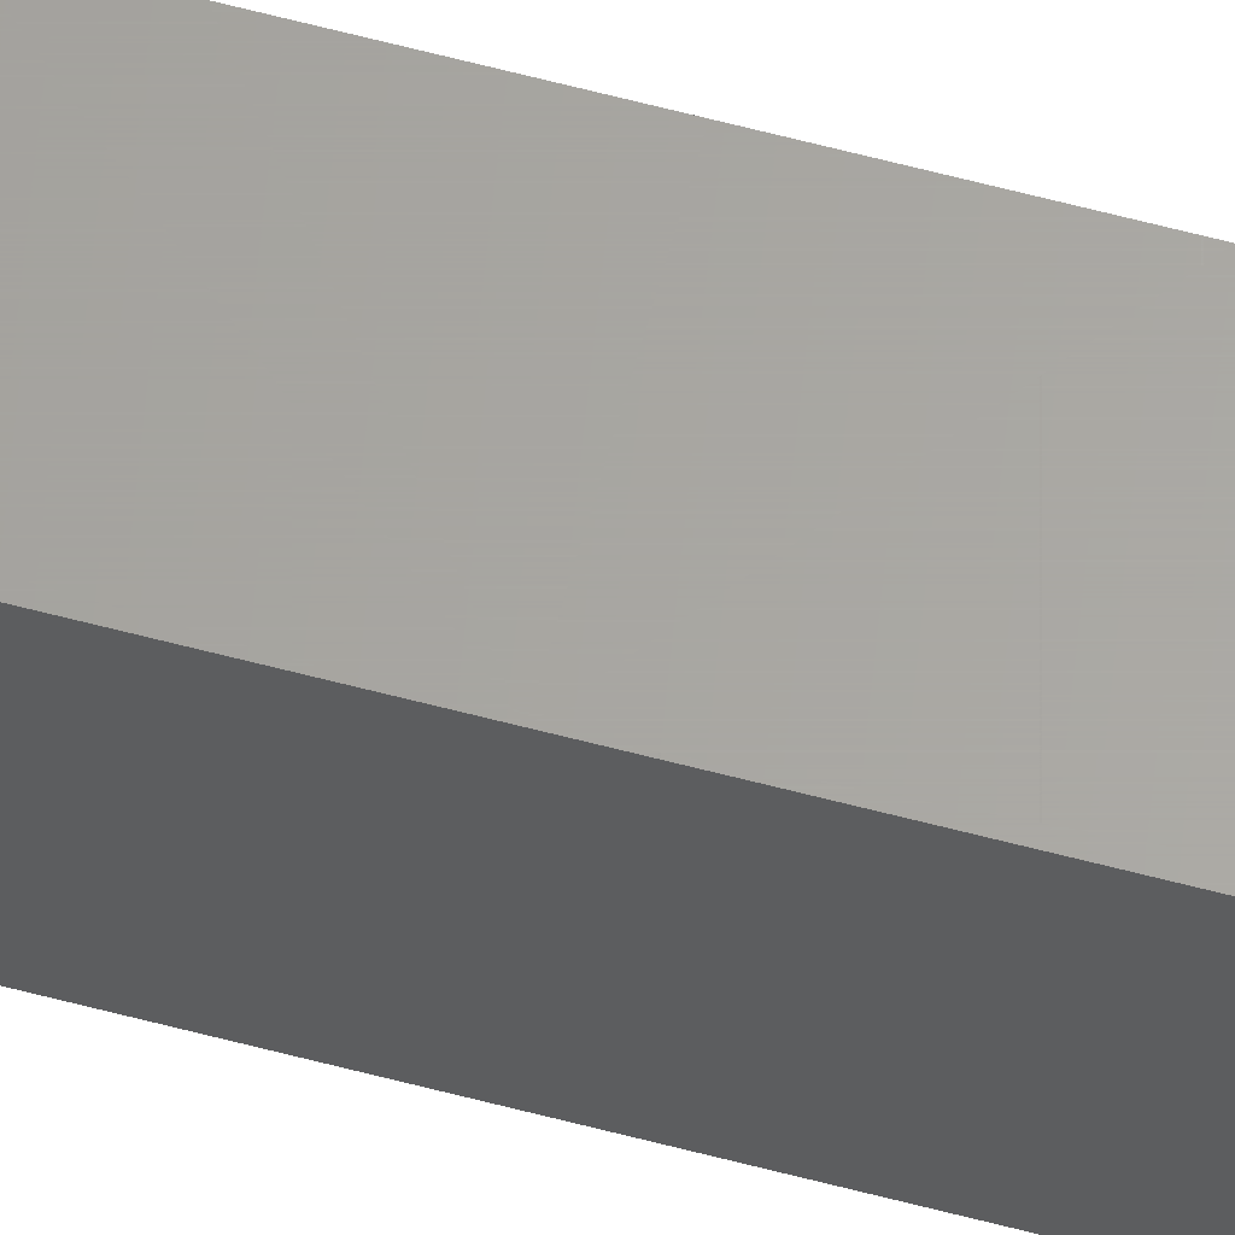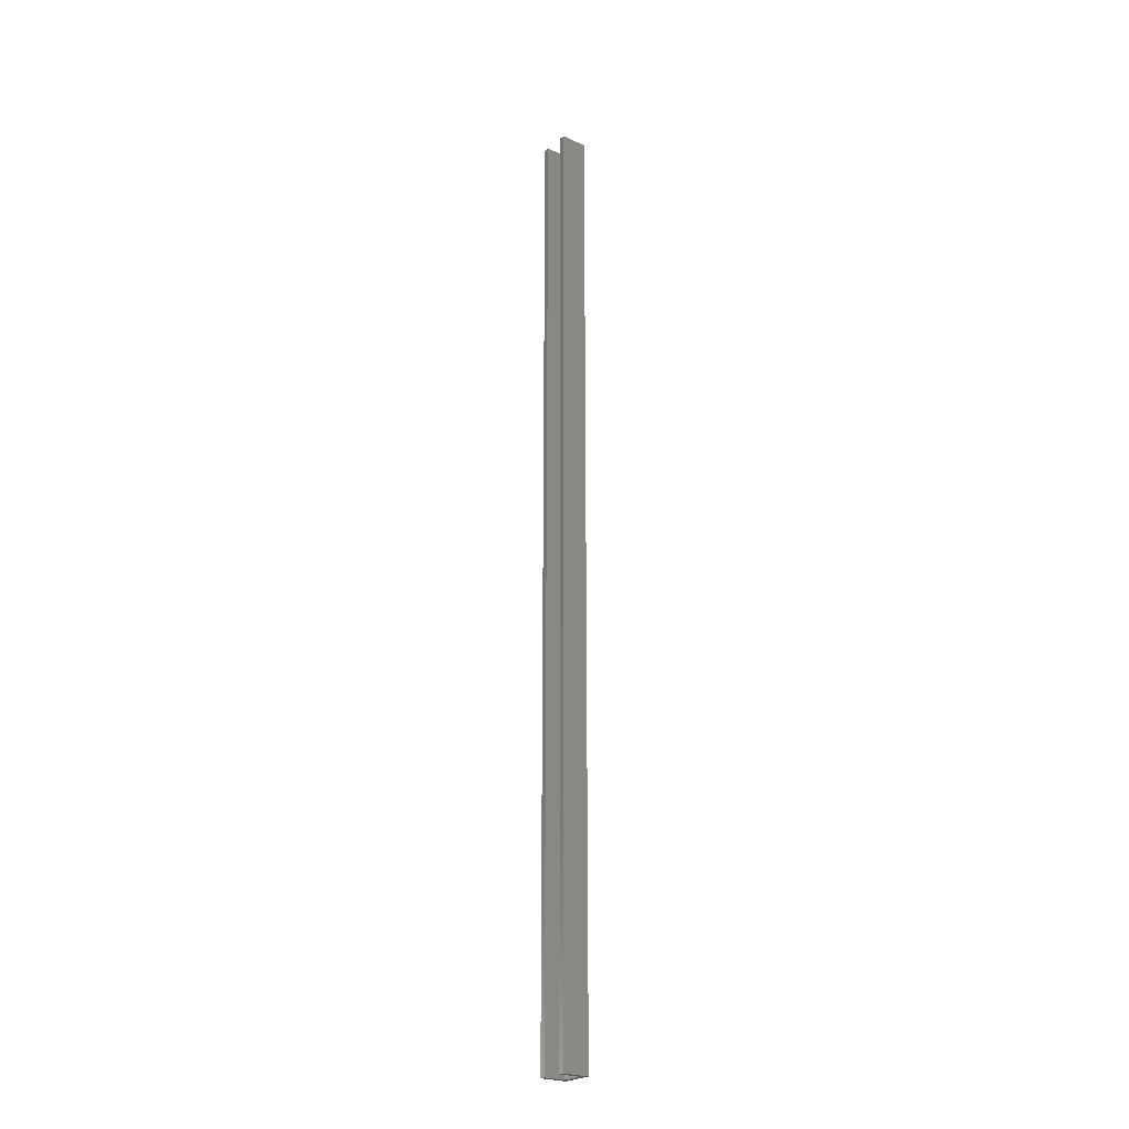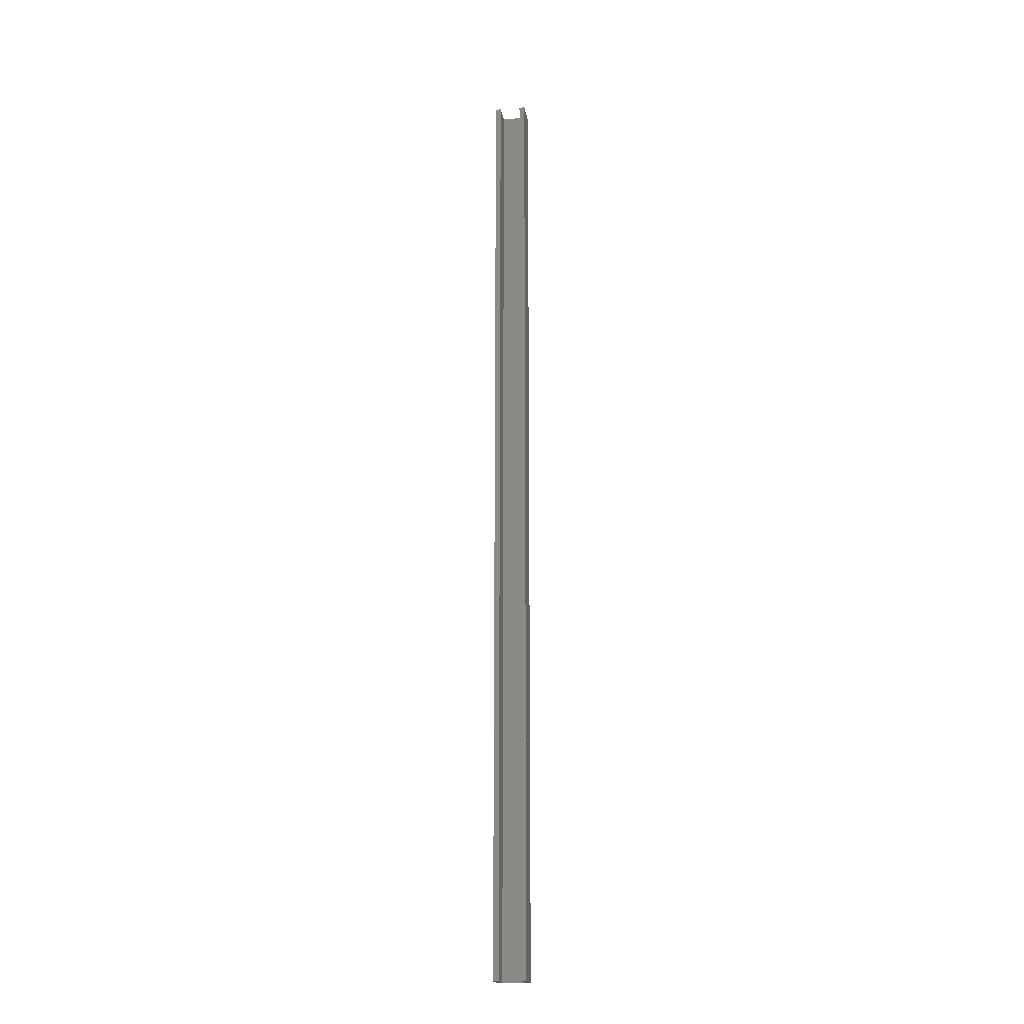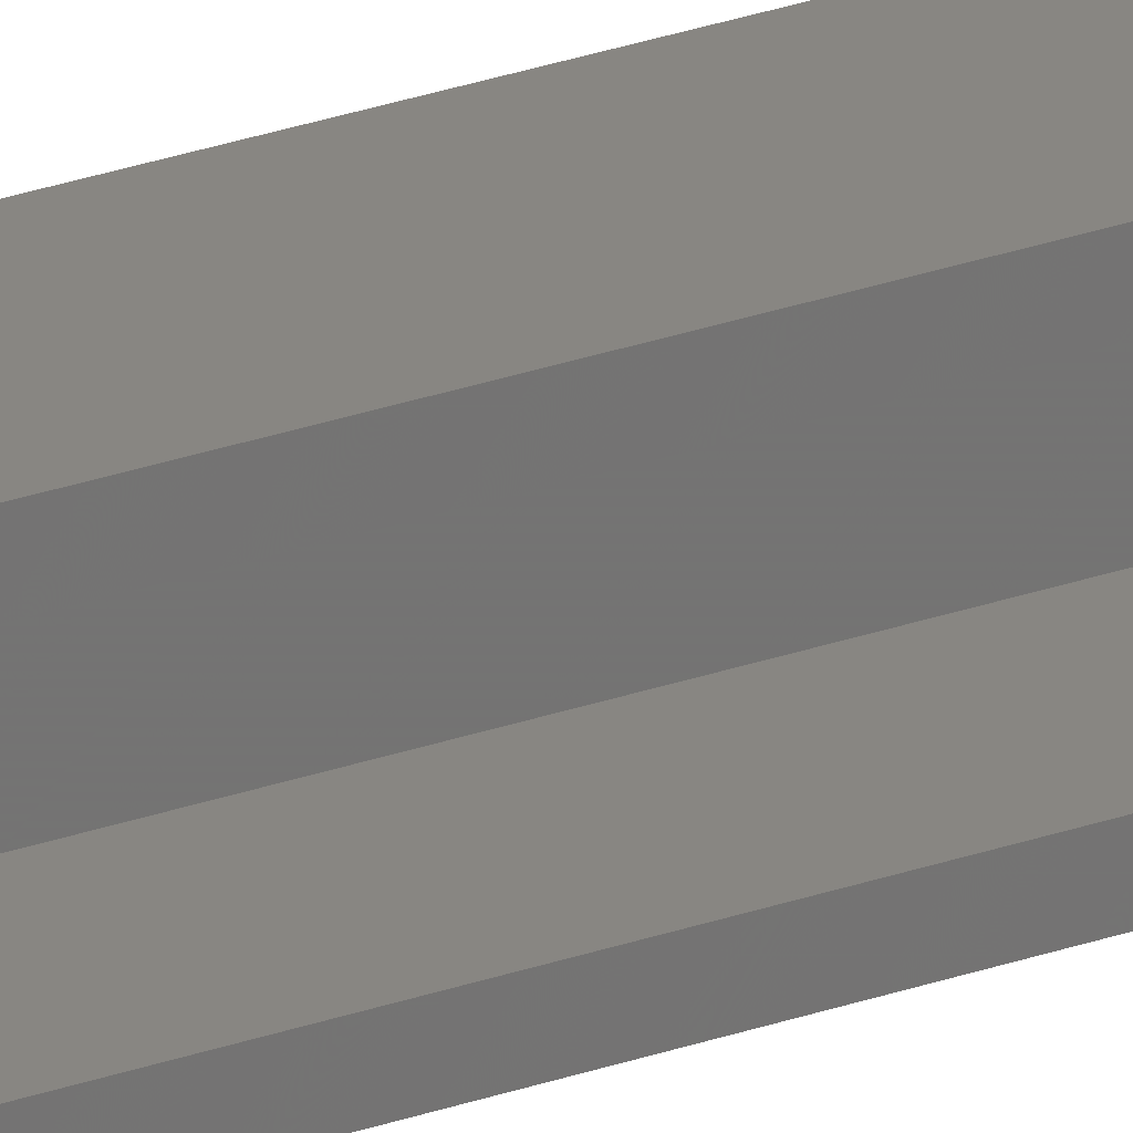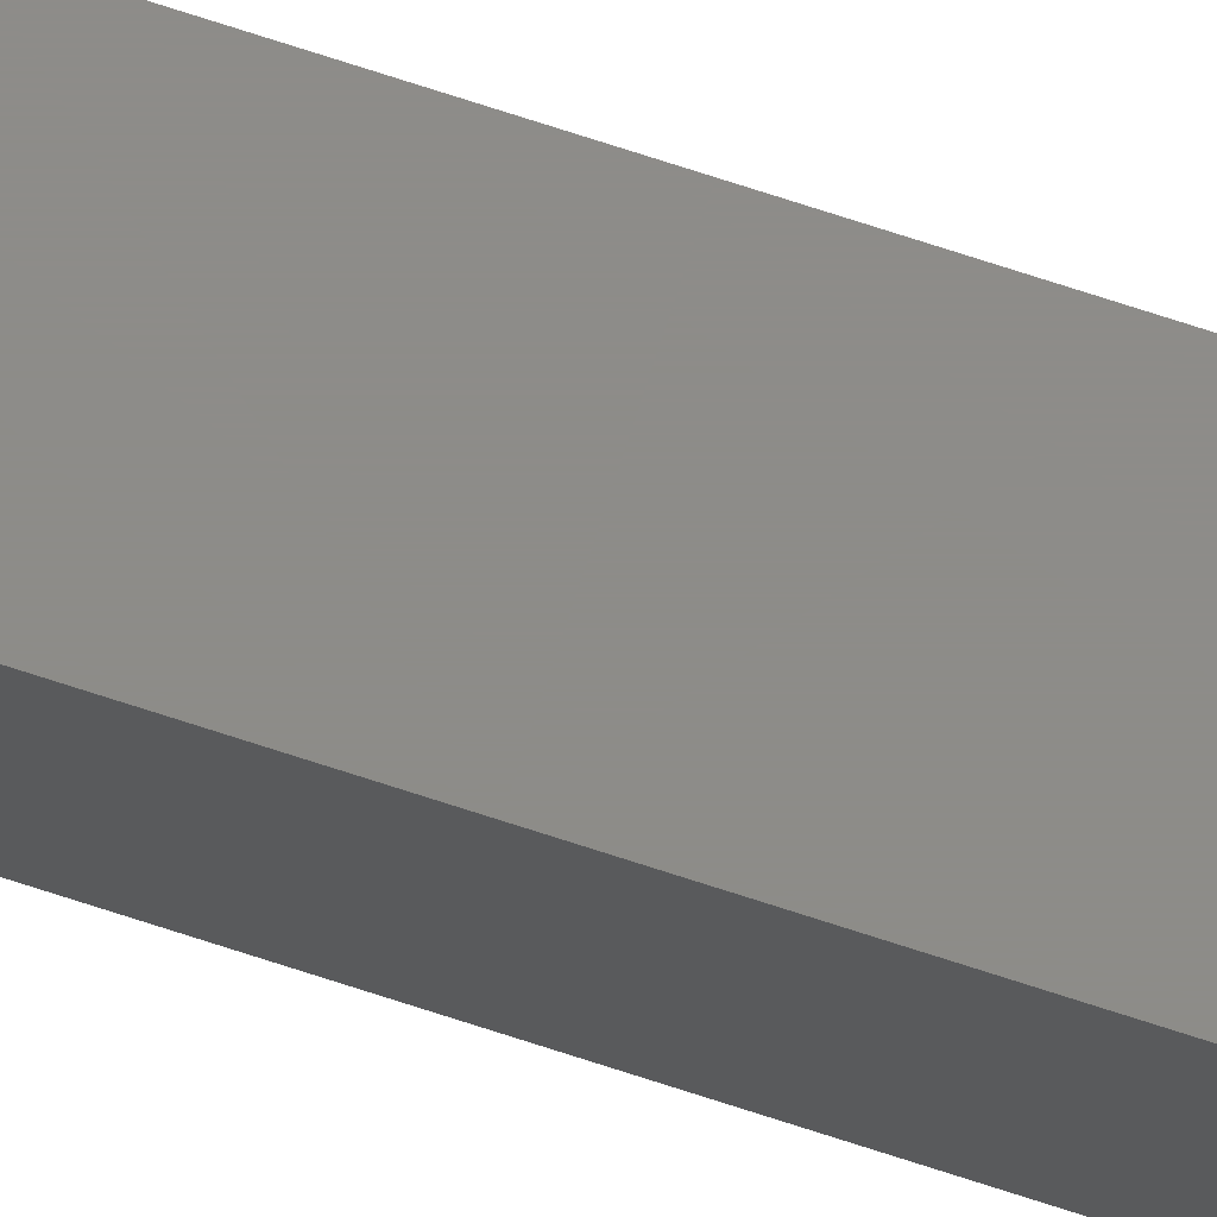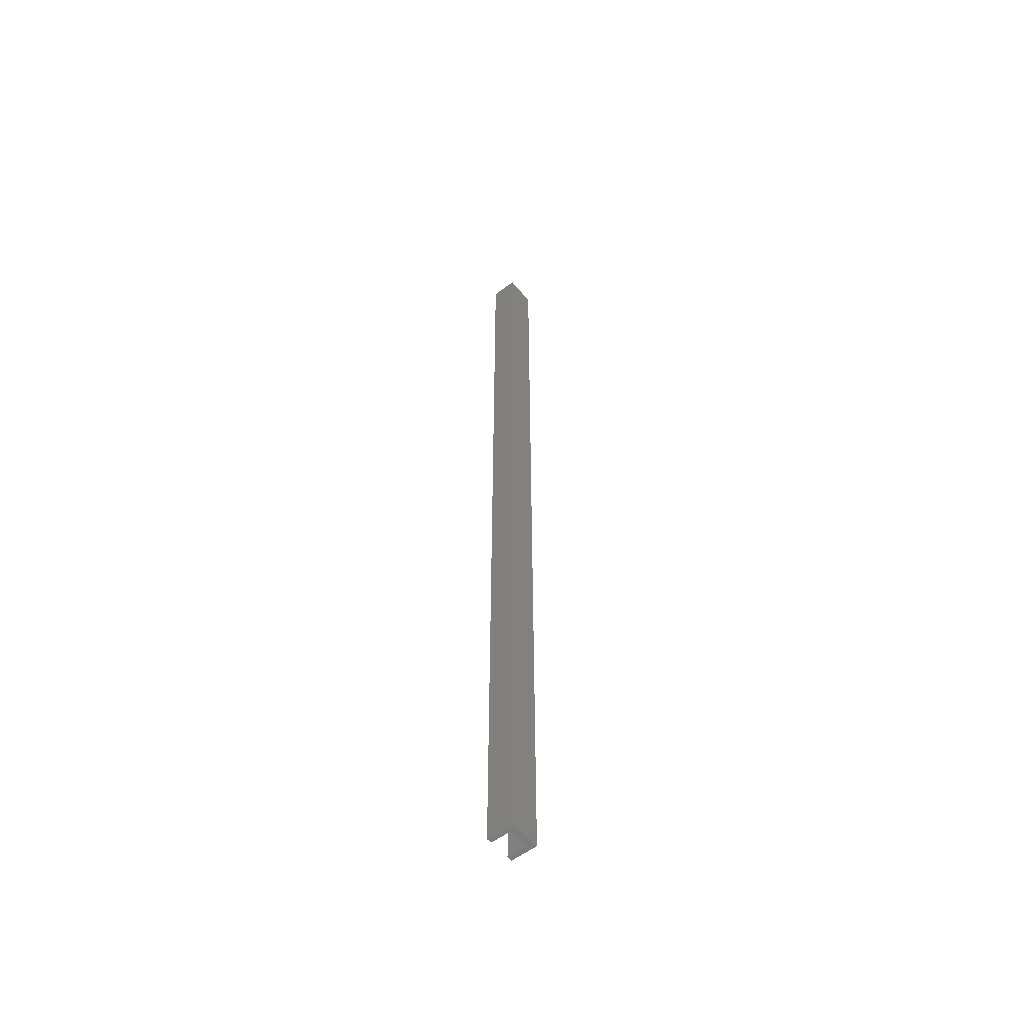
<metadata>
{"format":"stl","ext":"stl","renderer":"f3d","projection":"perspective","resolution":1024,"background":"white","views":[{"elev":62.7,"azim":-75.0,"up":"+Y"},{"elev":-23.7,"azim":143.0,"up":"+Z"},{"elev":-19.0,"azim":99.3,"up":"+Z"},{"elev":23.7,"azim":58.0,"up":"+Y"},{"elev":74.8,"azim":-72.1,"up":"+Y"},{"elev":-55.1,"azim":-141.2,"up":"+Z"}]}
</metadata>
<code>
# stl→obj: 24 verts, 44 faces
v -0.002645 -0.06473 -0.01587
v -0.05908 -0.06473 0.9841
v -0.05908 -0.06473 -0.01587
v -0.002645 -0.06473 0.9841
v -0.05908 0.002998 0.9841
v -0.05908 0.002998 -0.01587
v -0.002645 -0.05344 -0.01587
v -0.002645 -0.05344 0.9841
v -0.05908 -0.06473 -1.016
v -0.002645 -0.06473 -1.016
v -0.0478 -0.05344 0.9841
v -0.0478 -0.008289 0.9841
v -0.002645 0.002998 0.9841
v -0.002645 -0.008289 0.9841
v -0.002645 0.002998 -0.01587
v -0.05908 0.002998 -1.016
v -0.0478 -0.05344 -0.01587
v -0.002645 -0.05344 -1.016
v -0.0478 -0.05344 -1.016
v -0.0478 -0.008289 -1.016
v -0.002645 0.002998 -1.016
v -0.002645 -0.008289 -1.016
v -0.0478 -0.008289 -0.01587
v -0.002645 -0.008289 -0.01587
f 1 2 3
f 1 4 2
f 3 5 6
f 3 2 5
f 7 4 1
f 7 8 4
f 1 3 9
f 1 9 10
f 4 11 2
f 8 11 4
f 12 5 2
f 12 2 11
f 13 12 14
f 13 5 12
f 6 13 15
f 6 5 13
f 3 6 16
f 3 16 9
f 17 8 7
f 17 11 8
f 7 1 10
f 7 10 18
f 10 9 19
f 18 10 19
f 20 9 16
f 20 19 9
f 21 22 20
f 21 20 16
f 23 11 17
f 23 12 11
f 24 12 23
f 24 14 12
f 15 14 24
f 15 13 14
f 6 15 21
f 6 21 16
f 17 7 18
f 17 18 19
f 23 17 19
f 23 19 20
f 24 23 20
f 24 20 22
f 15 24 22
f 15 22 21

</code>
